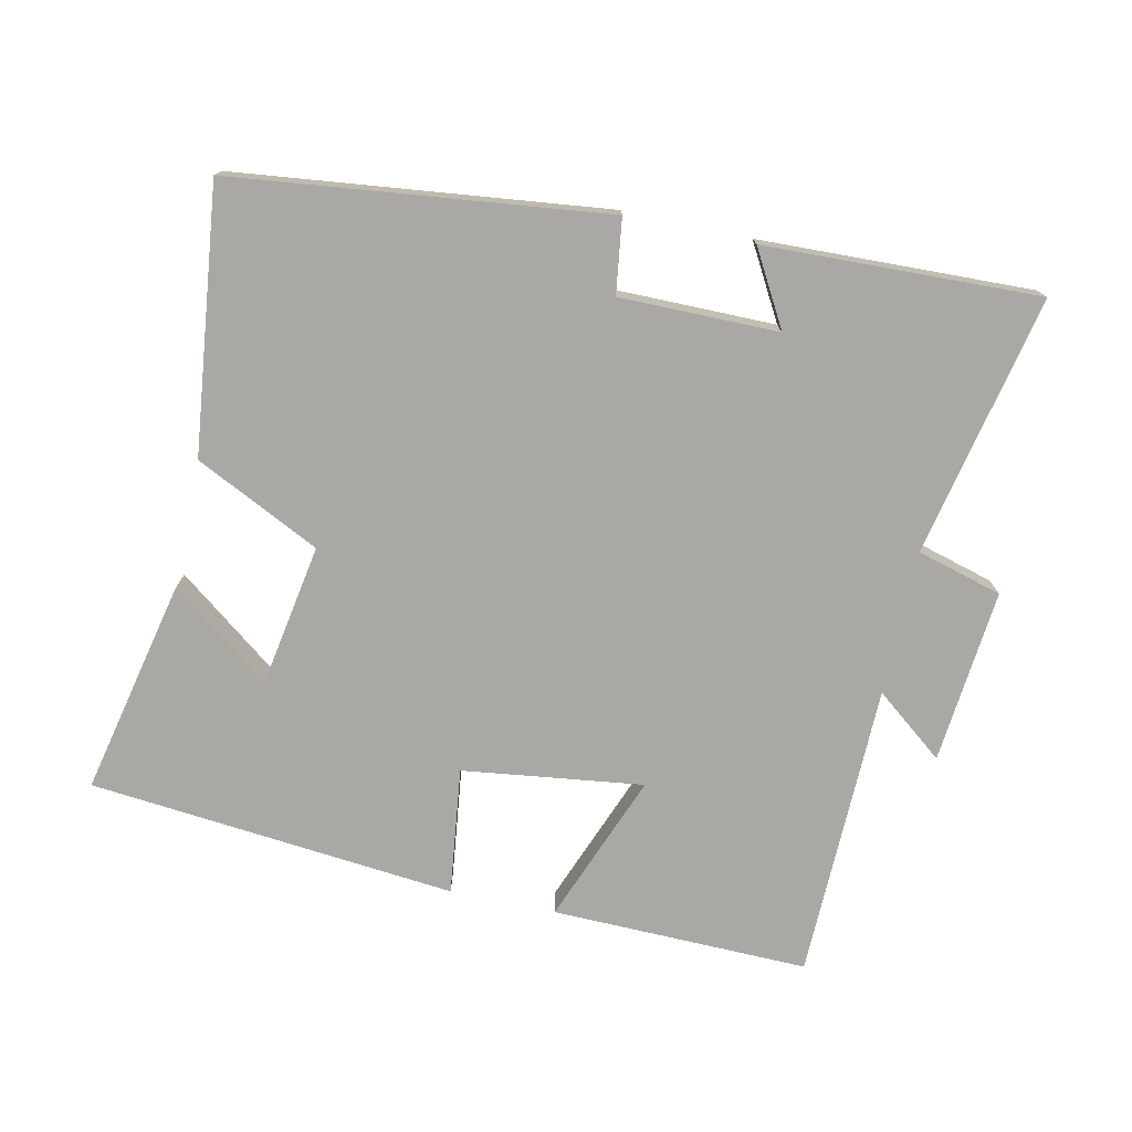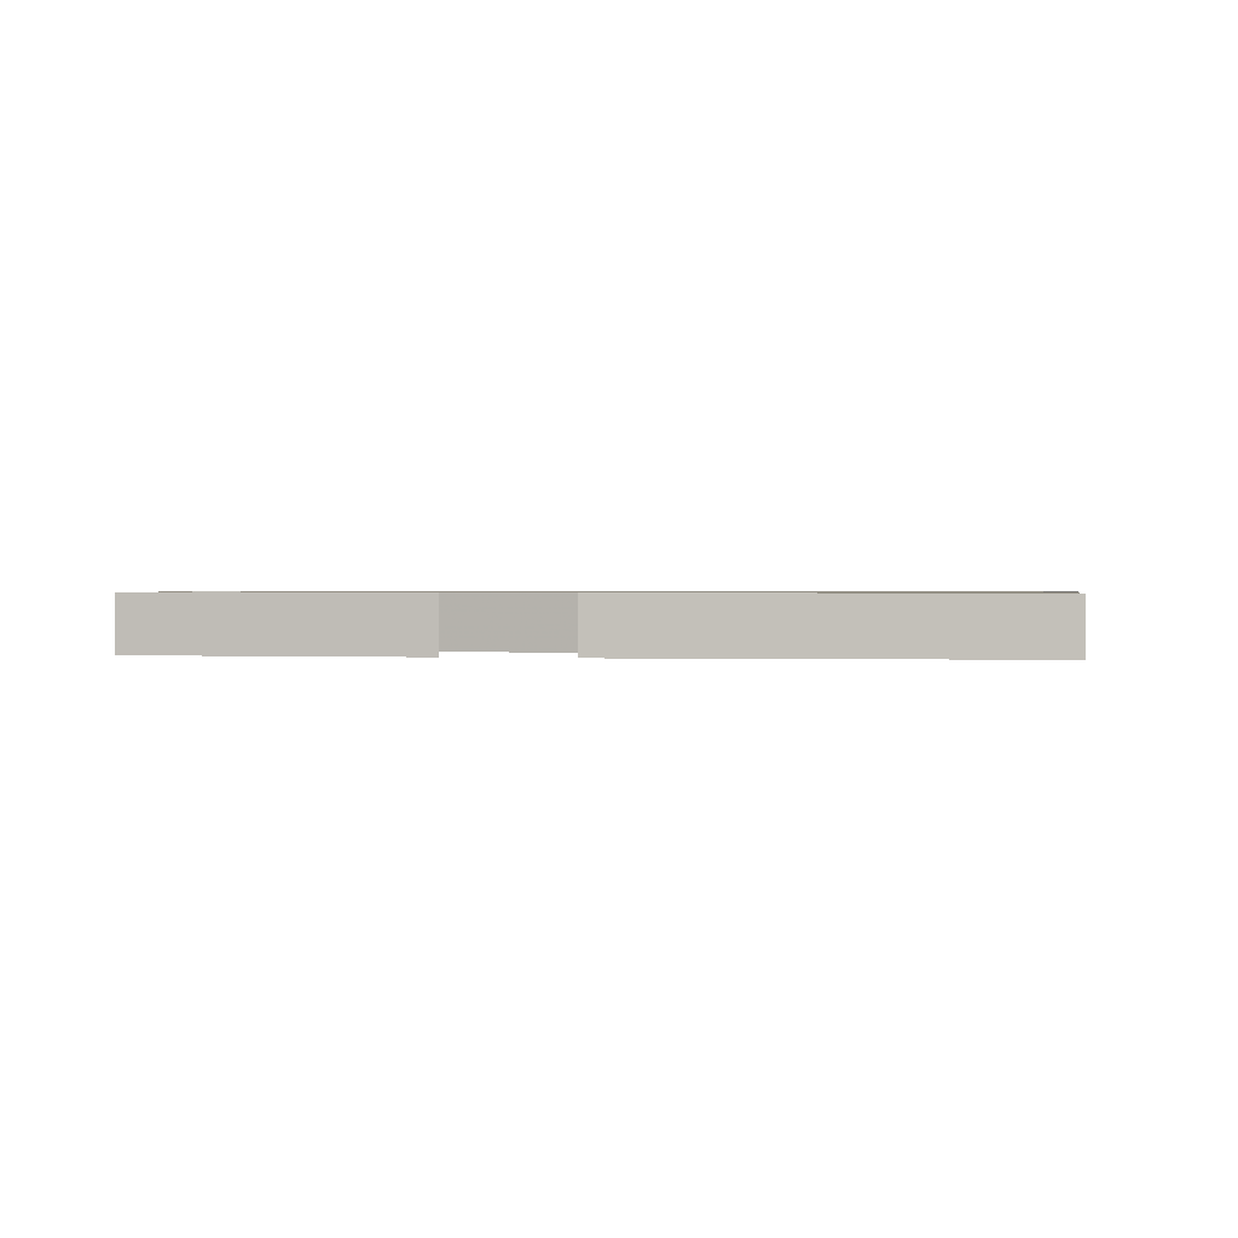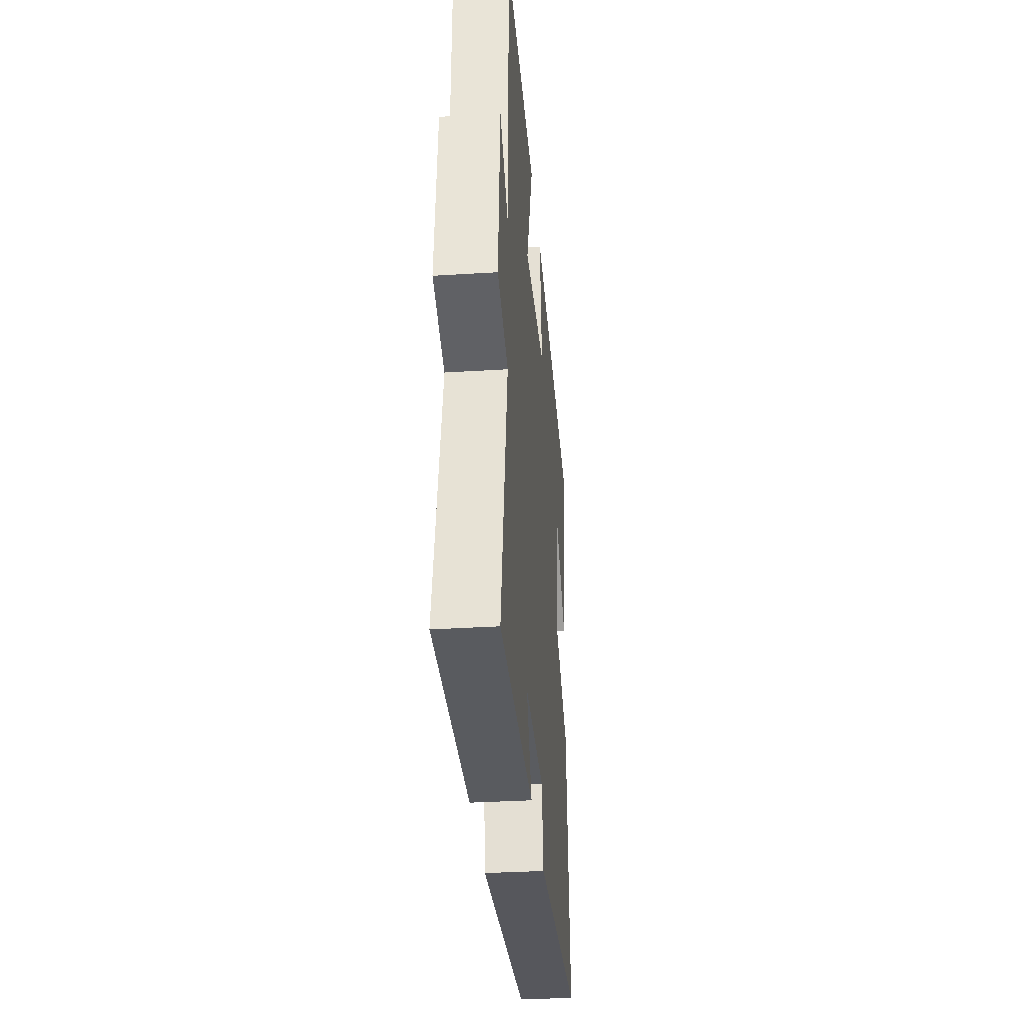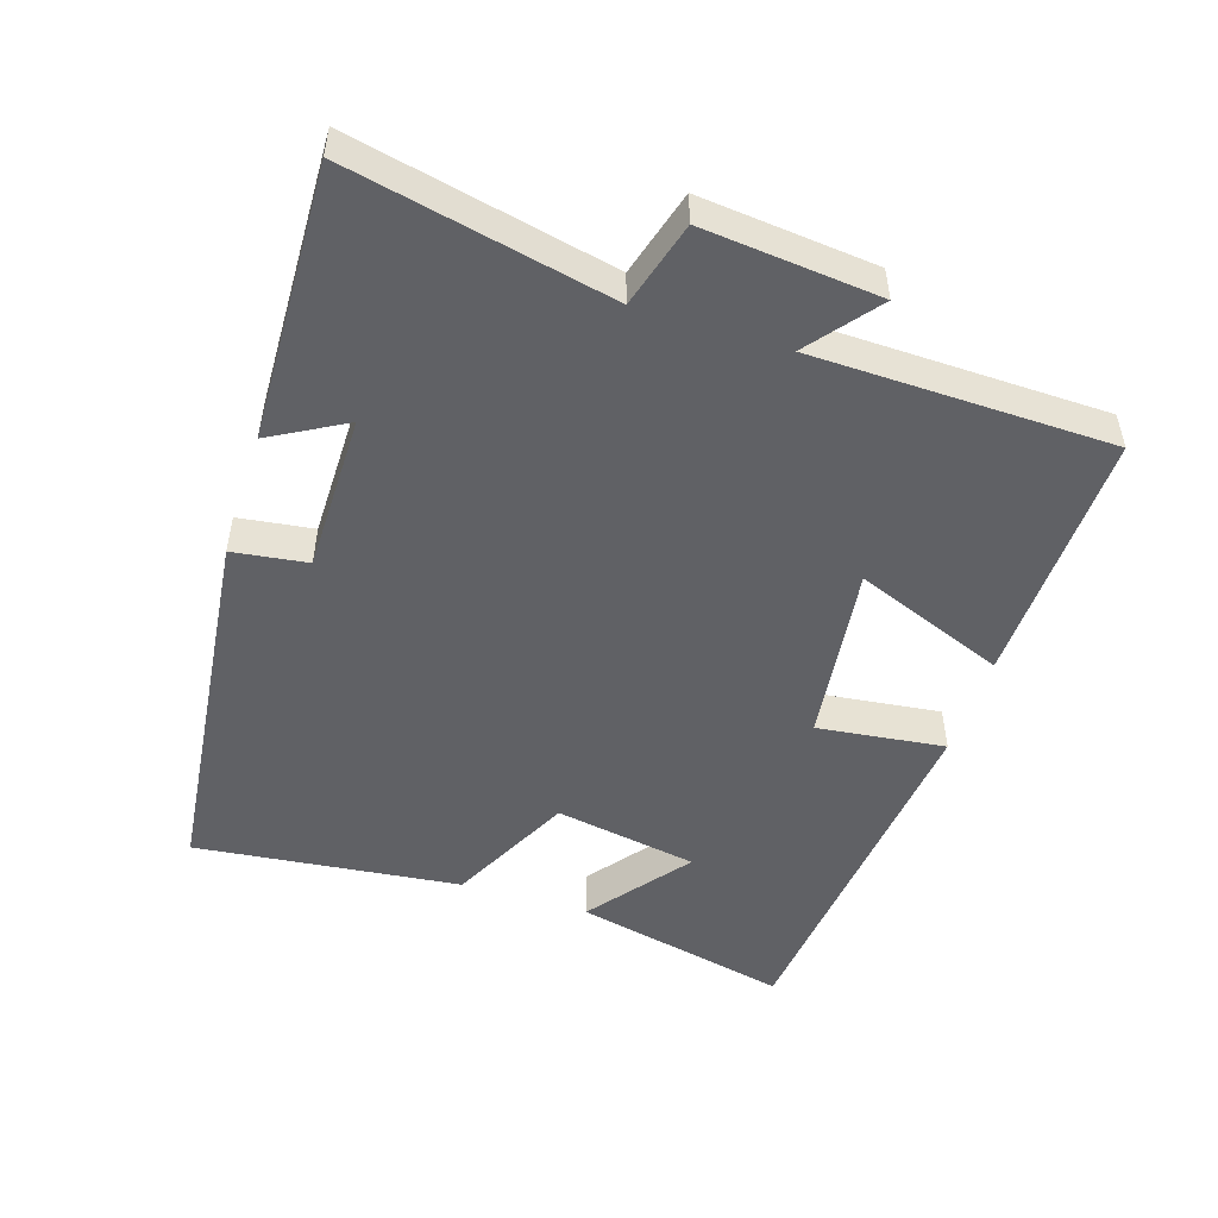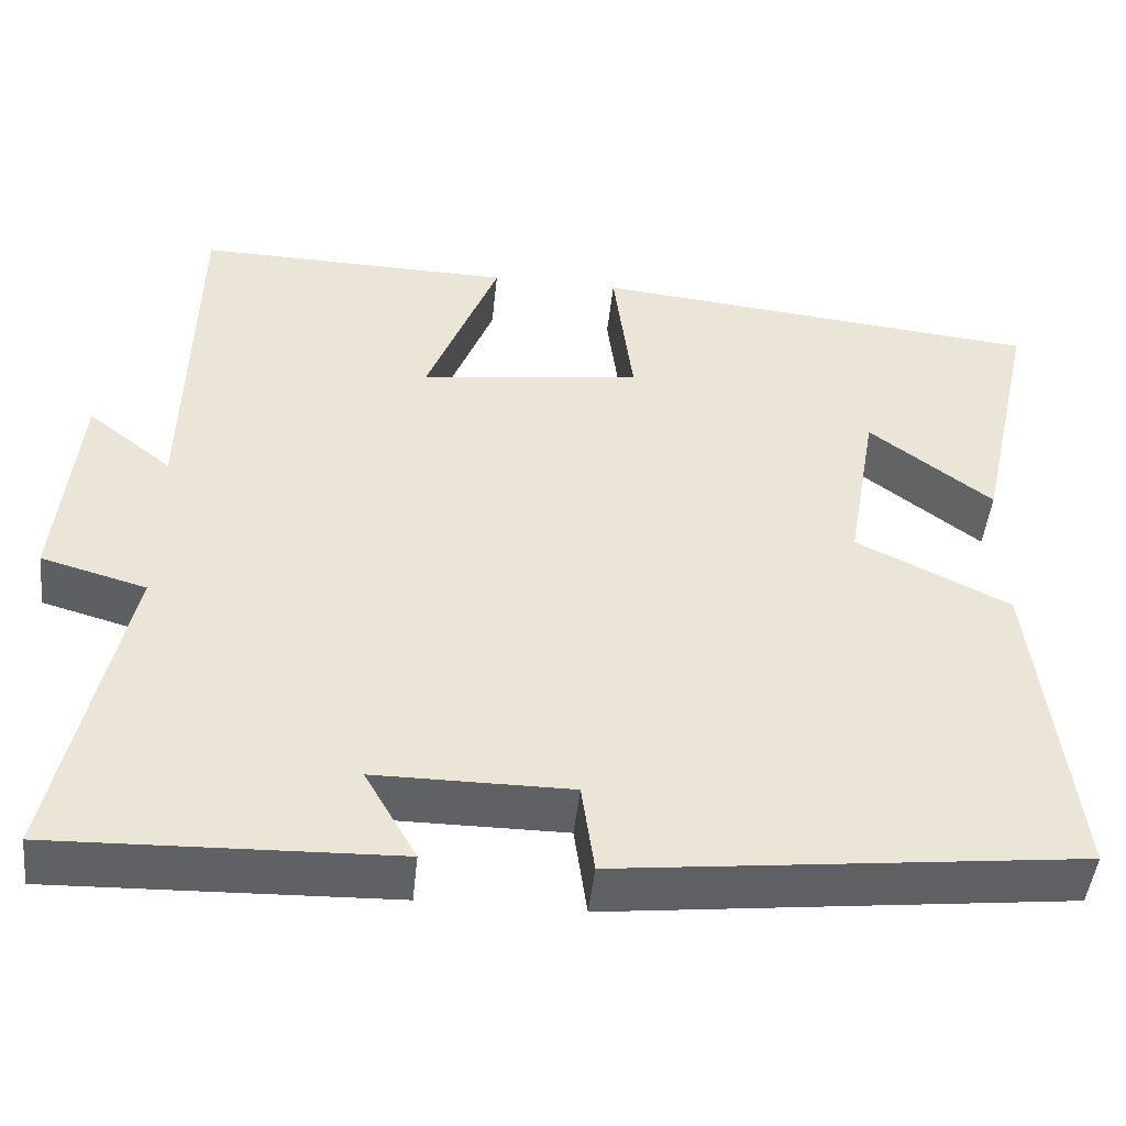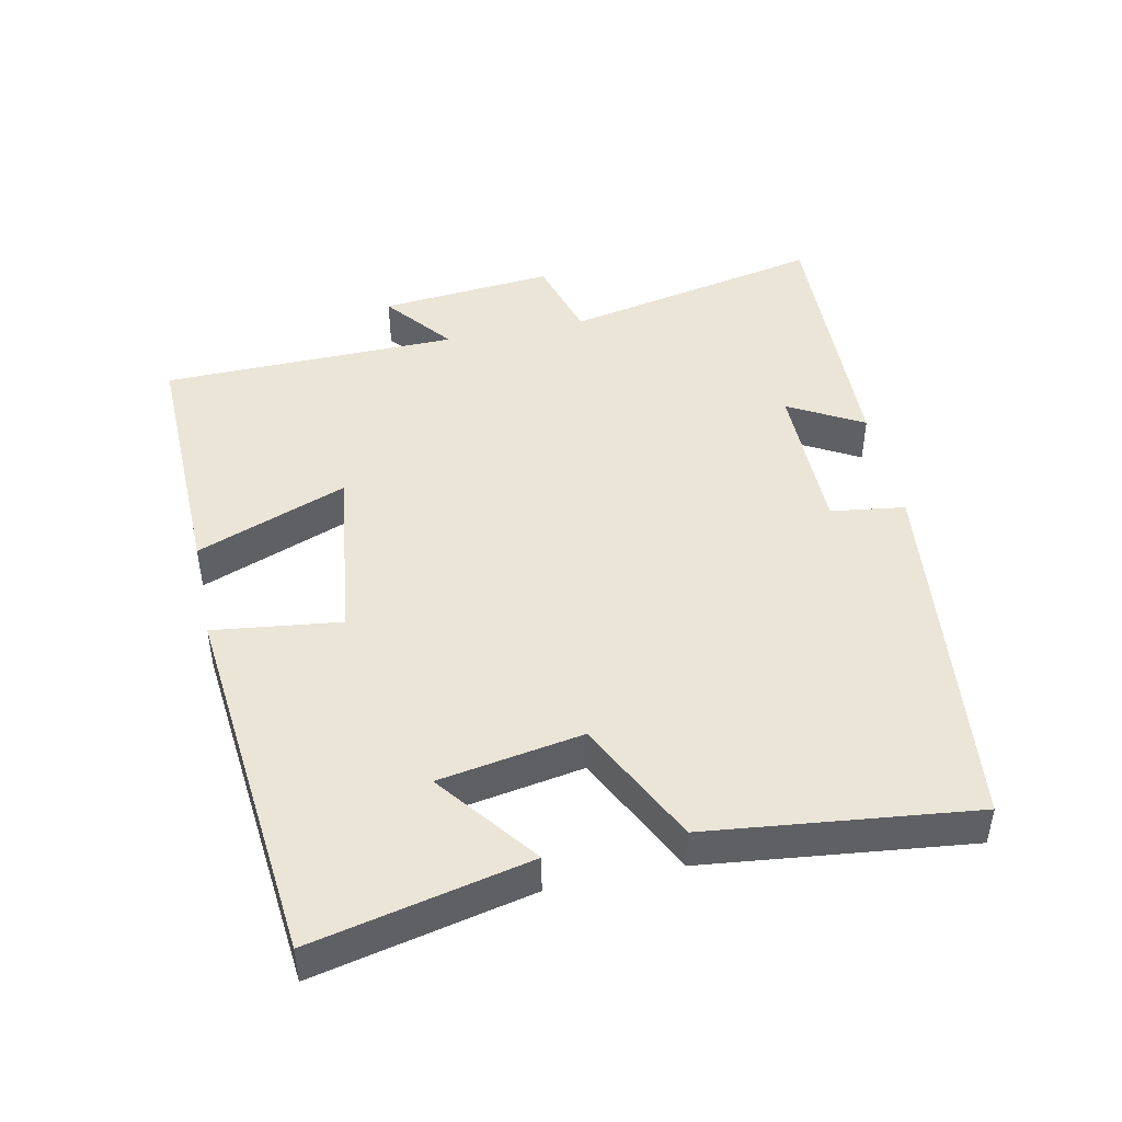
<metadata>
{"format":"obj","ext":"obj","renderer":"f3d","projection":"perspective","resolution":1024,"background":"white","views":[{"elev":-75.1,"azim":167.9,"up":"+Y"},{"elev":0.8,"azim":12.2,"up":"+Y"},{"elev":-34.1,"azim":-85.2,"up":"+Z"},{"elev":-49.9,"azim":-107.9,"up":"+Y"},{"elev":-47.1,"azim":-6.0,"up":"+Z"},{"elev":45.7,"azim":78.1,"up":"+Y"}]}
</metadata>
<code>
v 0.544 0.07 -0.438
v 0.003 0.07 -0.5
v -0.012 0.07 -0.392
v -0.242 0.07 -0.392
v -0.181 0.07 -0.5
v -0.58 0.07 -0.513
v -0.5 0.07 -0.134
v -0.624 0.07 -0.099
v -0.6 0.07 0.155
v -0.5 0.07 0.076
v -0.492 0.07 0.508
v -0.118 0.07 0.5
v -0.203 0.07 0.281
v 0.059 0.07 0.315
v 0.036 0.07 0.5
v 0.57 0.07 0.447
v 0.5 0.07 0.133
v 0.355 0.07 0.244
v 0.319 0.07 0.036
v 0.5 0.07 -0.053
v 0.544 0 -0.438
v 0.003 0 -0.5
v -0.012 0 -0.392
v -0.242 0 -0.392
v -0.181 0 -0.5
v -0.58 0 -0.513
v -0.5 0 -0.134
v -0.624 0 -0.099
v -0.6 0 0.155
v -0.5 0 0.076
v -0.492 0 0.508
v -0.118 0 0.5
v -0.203 0 0.281
v 0.059 0 0.315
v 0.036 0 0.5
v 0.57 0 0.447
v 0.5 0 0.133
v 0.355 0 0.244
v 0.319 0 0.036
v 0.5 0 -0.053
f 19 20 1 2
f 18 19 2 3
f 15 16 17 18
f 14 15 18
f 13 14 18 3
f 10 11 12 13
f 10 13 3 4
f 7 8 9 10
f 7 10 4
f 4 5 6 7
f 22 21 40 39
f 23 22 39 38
f 38 37 36 35
f 38 35 34
f 23 38 34 33
f 33 32 31 30
f 24 23 33 30
f 30 29 28 27
f 24 30 27
f 27 26 25 24
f 1 21 22 2
f 2 22 23 3
f 3 23 24 4
f 4 24 25 5
f 5 25 26 6
f 6 26 27 7
f 7 27 28 8
f 8 28 29 9
f 9 29 30 10
f 10 30 31 11
f 11 31 32 12
f 12 32 33 13
f 13 33 34 14
f 14 34 35 15
f 15 35 36 16
f 16 36 37 17
f 17 37 38 18
f 18 38 39 19
f 19 39 40 20
f 20 40 21 1

</code>
